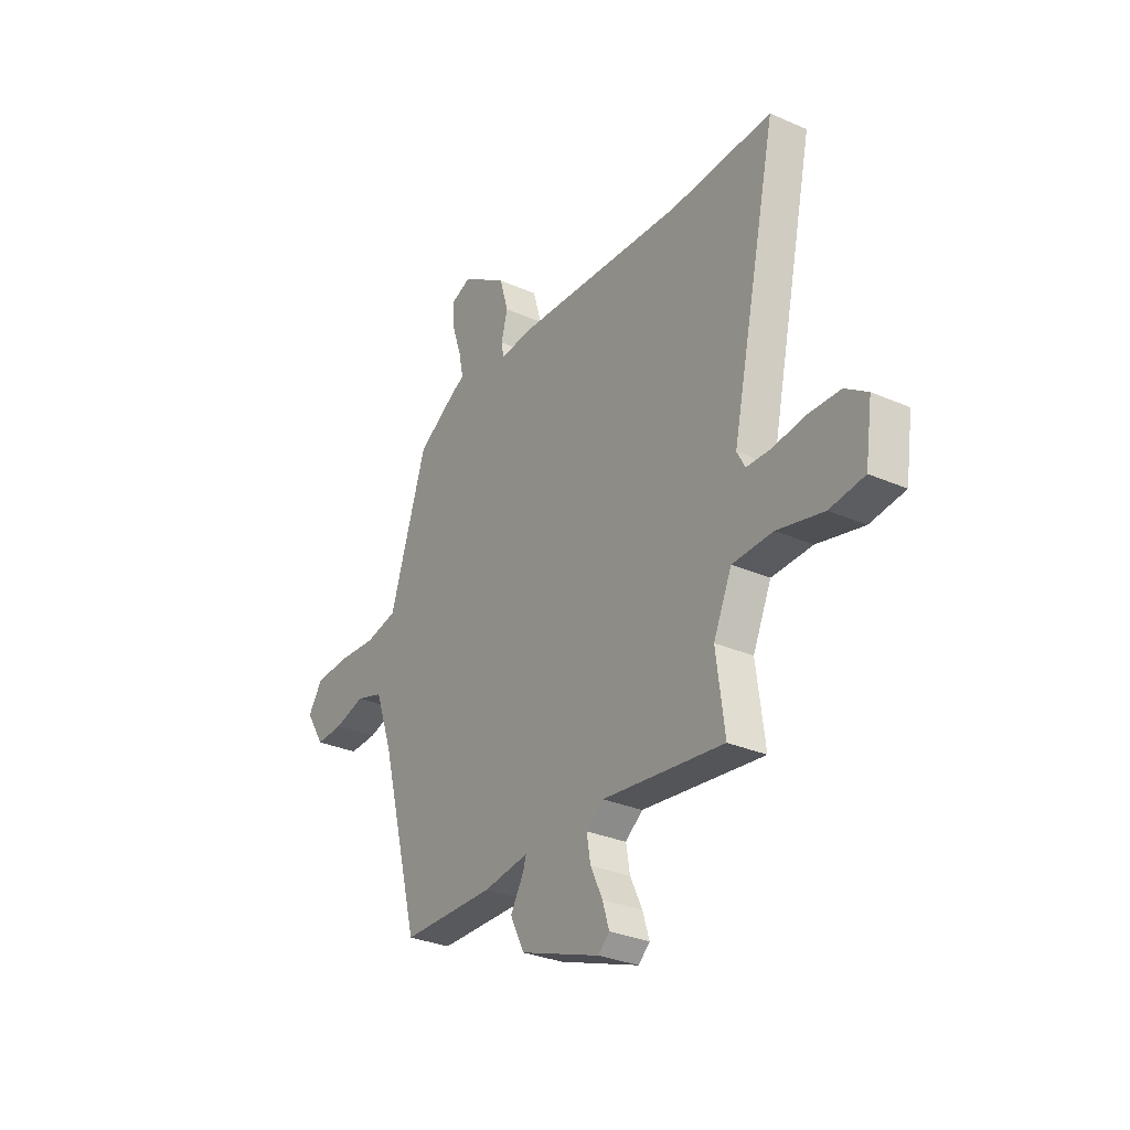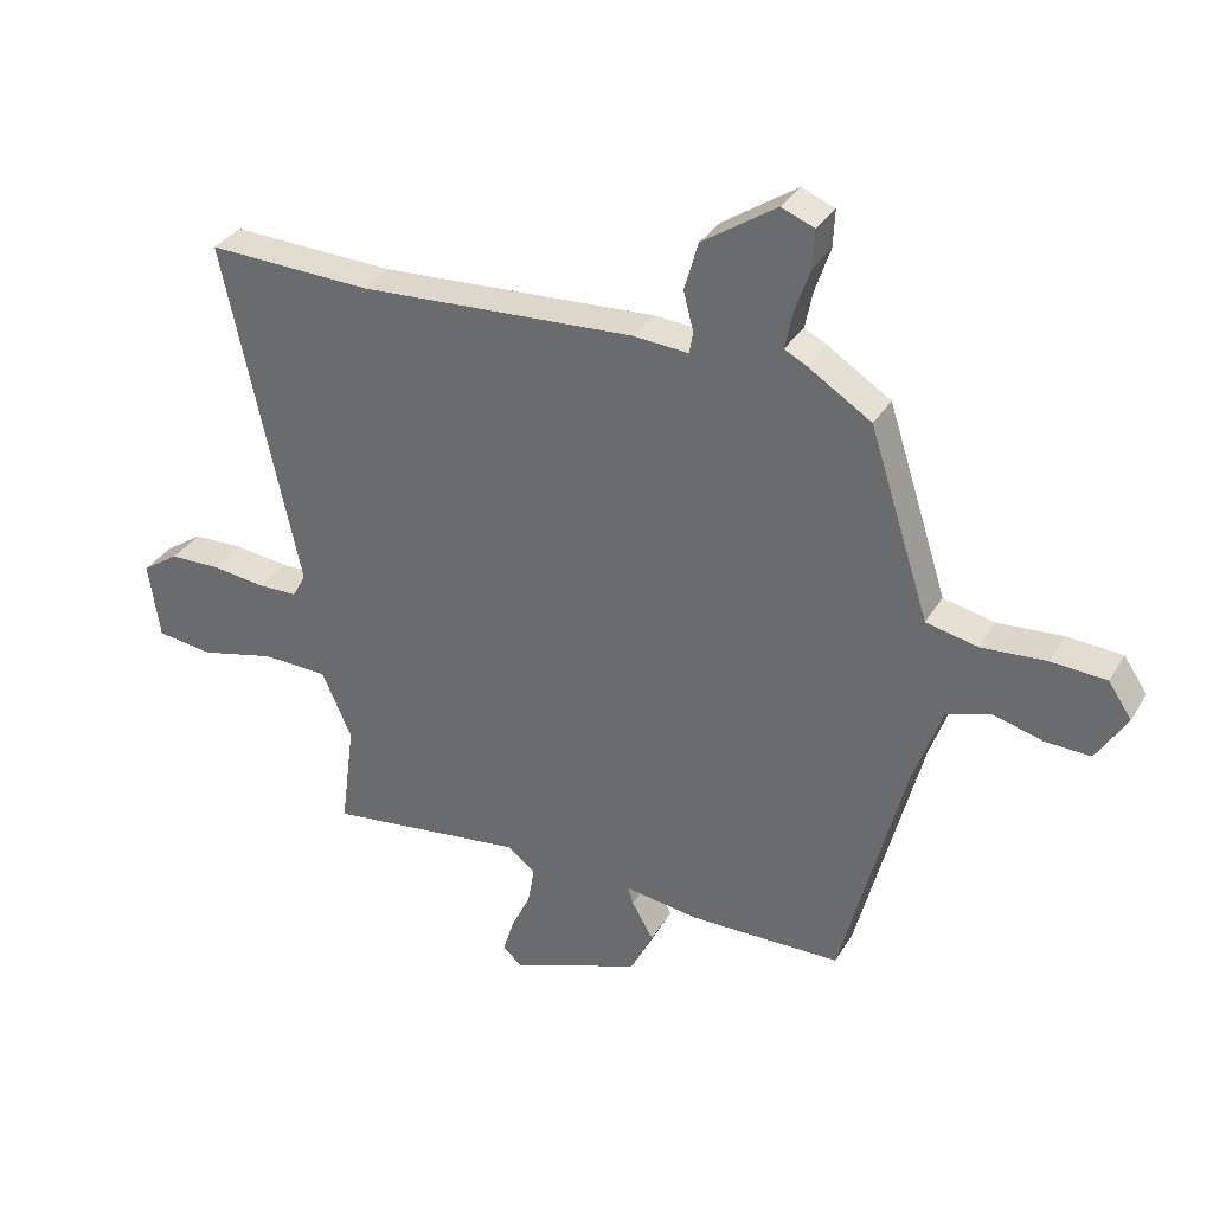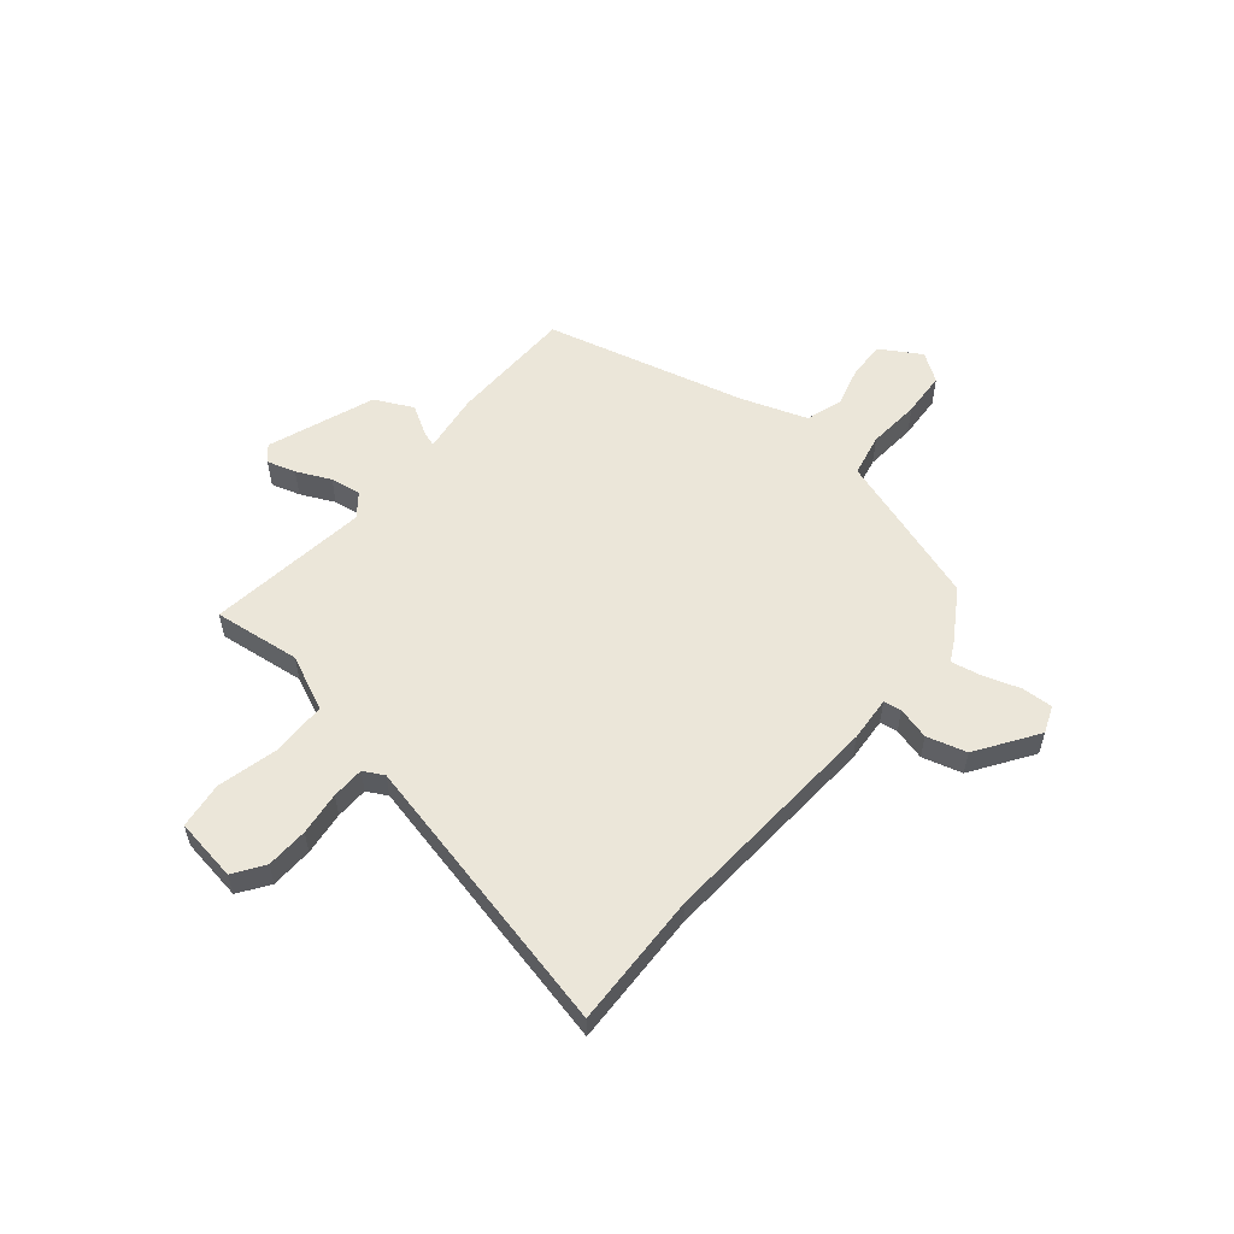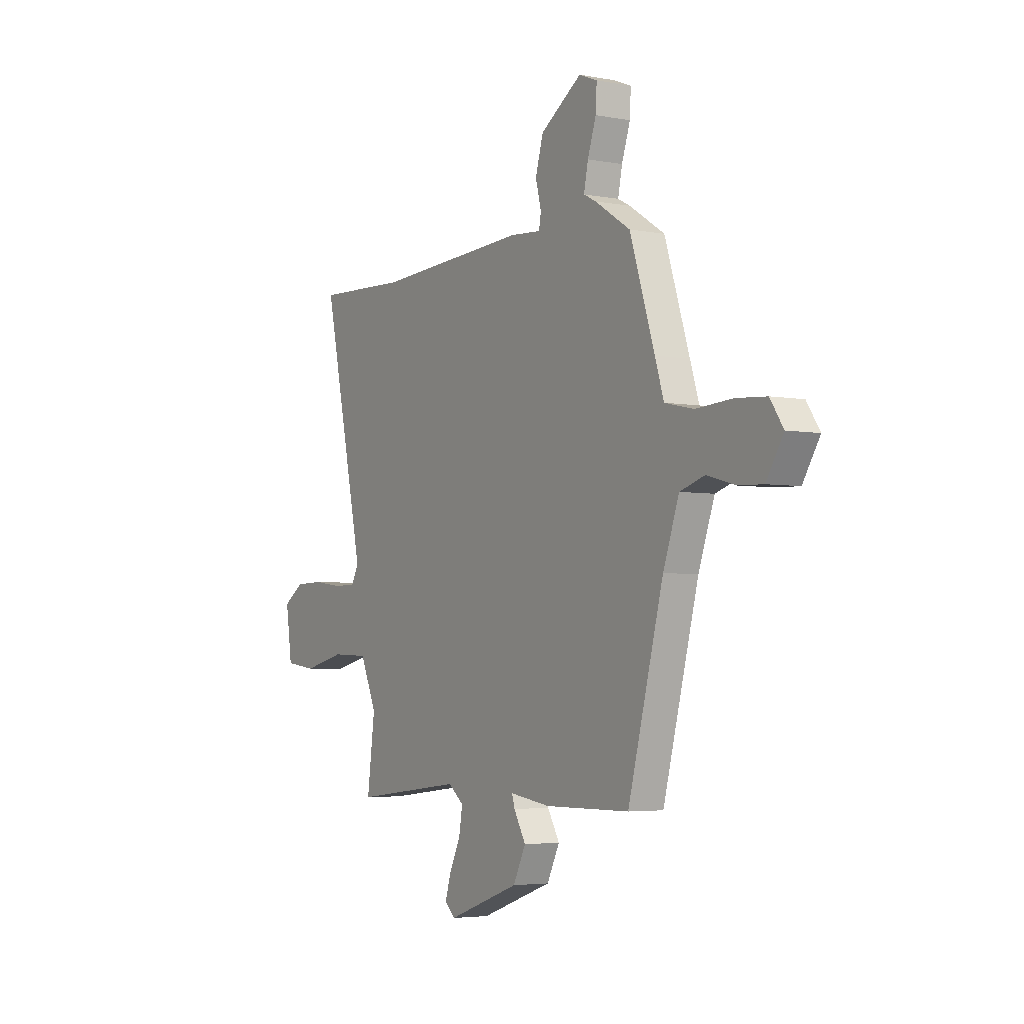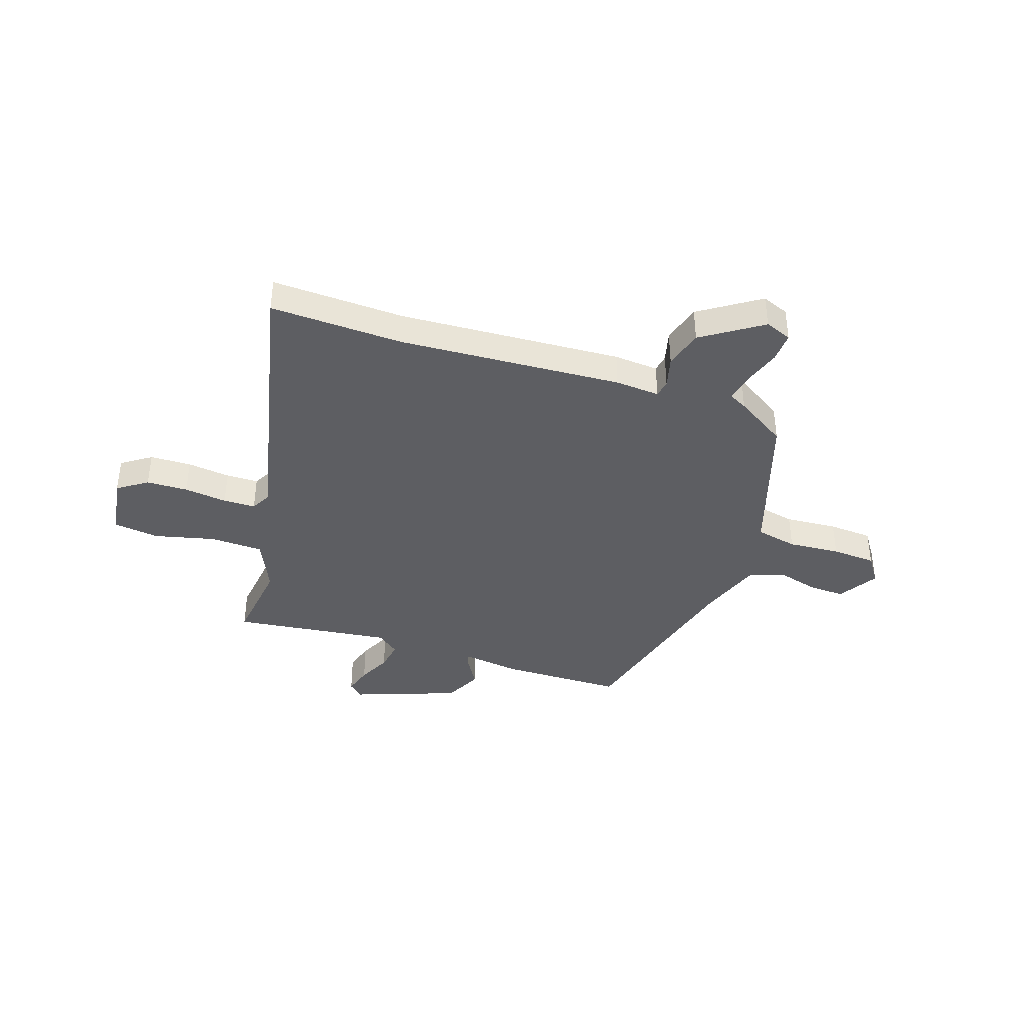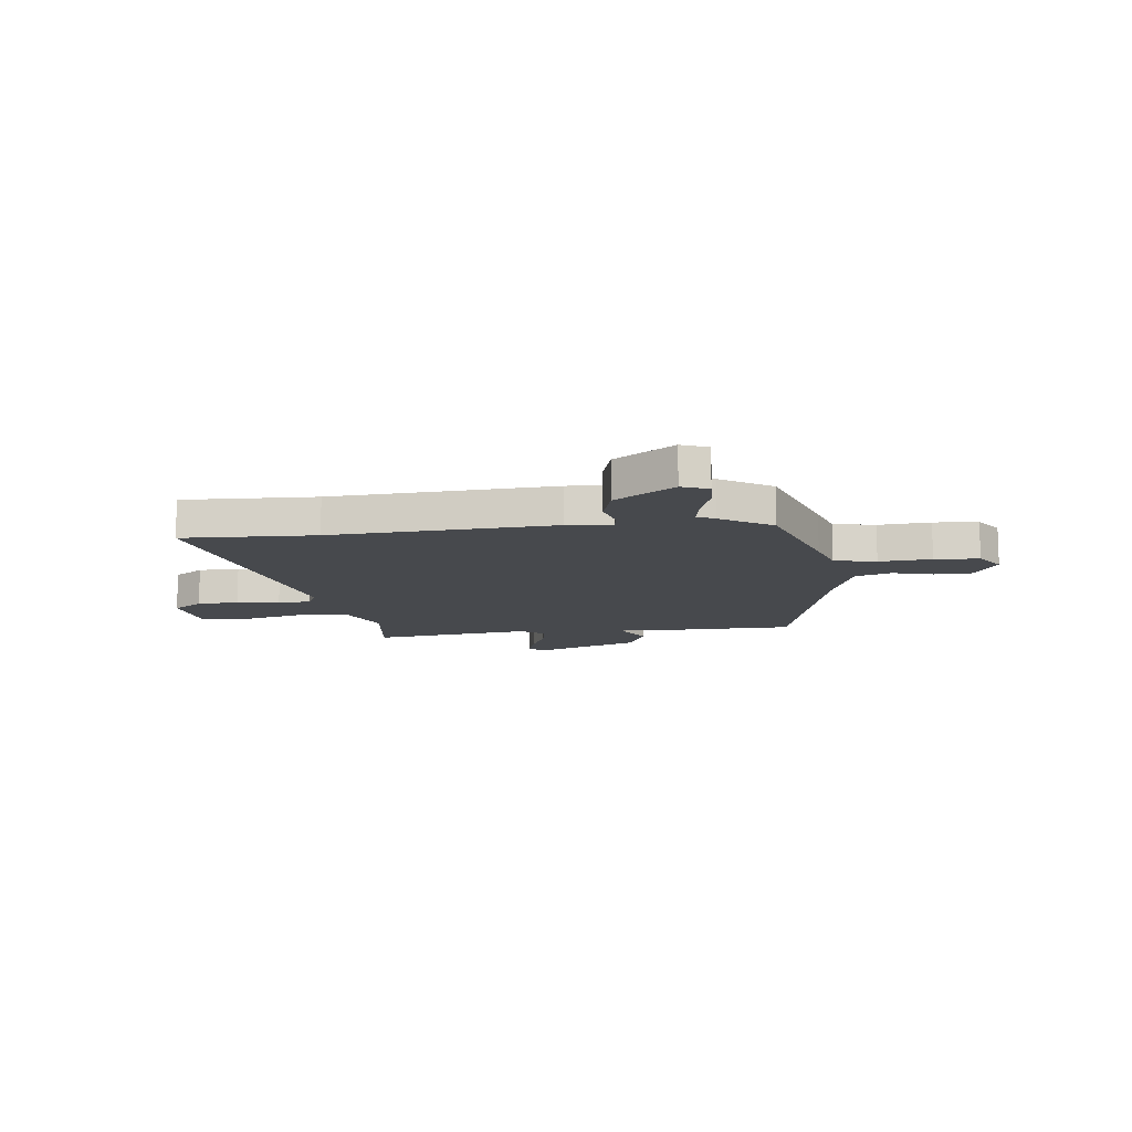
<metadata>
{"format":"obj","ext":"obj","renderer":"f3d","projection":"perspective","resolution":1024,"background":"white","views":[{"elev":-30.2,"azim":-122.6,"up":"+Z"},{"elev":32.9,"azim":26.5,"up":"+Z"},{"elev":56.0,"azim":-49.7,"up":"+Y"},{"elev":-4.0,"azim":58.1,"up":"+Z"},{"elev":-39.3,"azim":-18.2,"up":"+Y"},{"elev":-12.3,"azim":7.2,"up":"+Y"}]}
</metadata>
<code>
v 0.406 0.07 -0.483
v 0.166 0.07 -0.485
v 0.05 0.07 -0.468
v 0.058 0.07 -0.495
v 0.092 0.07 -0.554
v 0.056 0.07 -0.627
v -0.15 0.07 -0.701
v -0.179 0.07 -0.674
v -0.162 0.07 -0.619
v -0.131 0.07 -0.554
v -0.121 0.07 -0.495
v -0.165 0.07 -0.46
v -0.477 0.07 -0.497
v -0.455 0.07 -0.33
v -0.502 0.07 -0.224
v -0.606 0.07 -0.22
v -0.725 0.07 -0.248
v -0.814 0.07 -0.236
v -0.832 0.07 -0.114
v -0.774 0.07 -0.075
v -0.693 0.07 -0.073
v -0.609 0.07 -0.084
v -0.546 0.07 -0.083
v -0.525 0.07 -0.044
v -0.644 0.07 0.506
v -0.384 0.07 0.495
v 0.052 0.07 0.518
v 0.139 0.07 0.511
v 0.145 0.07 0.545
v 0.129 0.07 0.607
v 0.151 0.07 0.683
v 0.268 0.07 0.76
v 0.32 0.07 0.739
v 0.317 0.07 0.68
v 0.293 0.07 0.609
v 0.281 0.07 0.551
v 0.316 0.07 0.533
v 0.416 0.07 0.469
v 0.486 0.07 0.252
v 0.511 0.07 0.173
v 0.593 0.07 0.155
v 0.695 0.07 0.162
v 0.782 0.07 0.156
v 0.819 0.07 0.101
v 0.771 0.07 0.024
v 0.7 0.07 0.027
v 0.621 0.07 0.049
v 0.551 0.07 0.027
v 0.506 0.07 -0.1
v 0.406 0 -0.483
v 0.166 0 -0.485
v 0.05 0 -0.468
v 0.058 0 -0.495
v 0.092 0 -0.554
v 0.056 0 -0.627
v -0.15 0 -0.701
v -0.179 0 -0.674
v -0.162 0 -0.619
v -0.131 0 -0.554
v -0.121 0 -0.495
v -0.165 0 -0.46
v -0.477 0 -0.497
v -0.455 0 -0.33
v -0.502 0 -0.224
v -0.606 0 -0.22
v -0.725 0 -0.248
v -0.814 0 -0.236
v -0.832 0 -0.114
v -0.774 0 -0.075
v -0.693 0 -0.073
v -0.609 0 -0.084
v -0.546 0 -0.083
v -0.525 0 -0.044
v -0.644 0 0.506
v -0.384 0 0.495
v 0.052 0 0.518
v 0.139 0 0.511
v 0.145 0 0.545
v 0.129 0 0.607
v 0.151 0 0.683
v 0.268 0 0.76
v 0.32 0 0.739
v 0.317 0 0.68
v 0.293 0 0.609
v 0.281 0 0.551
v 0.316 0 0.533
v 0.416 0 0.469
v 0.486 0 0.252
v 0.511 0 0.173
v 0.593 0 0.155
v 0.695 0 0.162
v 0.782 0 0.156
v 0.819 0 0.101
v 0.771 0 0.024
v 0.7 0 0.027
v 0.621 0 0.049
v 0.551 0 0.027
v 0.506 0 -0.1
f 44 45 46 47
f 42 43 44 47
f 41 42 47 48
f 40 41 48 49
f 36 37 38 39
f 36 39 40 49
f 32 33 34 35
f 32 35 36
f 29 30 31 32
f 28 29 32 36
f 26 27 28
f 24 25 26
f 24 26 28
f 23 24 28 36
f 19 20 21 22
f 19 22 23
f 16 17 18 19
f 15 16 19 23
f 14 15 23 36
f 12 13 14 36
f 7 8 9 10
f 7 10 11
f 4 5 6 7
f 3 4 7 11
f 49 1 2 3
f 12 36 49
f 3 11 12 49
f 96 95 94 93
f 96 93 92 91
f 97 96 91 90
f 98 97 90 89
f 88 87 86 85
f 98 89 88 85
f 84 83 82 81
f 85 84 81
f 81 80 79 78
f 85 81 78 77
f 77 76 75
f 75 74 73
f 77 75 73
f 85 77 73 72
f 71 70 69 68
f 72 71 68
f 68 67 66 65
f 72 68 65 64
f 85 72 64 63
f 85 63 62 61
f 59 58 57 56
f 60 59 56
f 56 55 54 53
f 60 56 53 52
f 52 51 50 98
f 98 85 61
f 98 61 60 52
f 1 50 51 2
f 2 51 52 3
f 3 52 53 4
f 4 53 54 5
f 5 54 55 6
f 6 55 56 7
f 7 56 57 8
f 8 57 58 9
f 9 58 59 10
f 10 59 60 11
f 11 60 61 12
f 12 61 62 13
f 13 62 63 14
f 14 63 64 15
f 15 64 65 16
f 16 65 66 17
f 17 66 67 18
f 18 67 68 19
f 19 68 69 20
f 20 69 70 21
f 21 70 71 22
f 22 71 72 23
f 23 72 73 24
f 24 73 74 25
f 25 74 75 26
f 26 75 76 27
f 27 76 77 28
f 28 77 78 29
f 29 78 79 30
f 30 79 80 31
f 31 80 81 32
f 32 81 82 33
f 33 82 83 34
f 34 83 84 35
f 35 84 85 36
f 36 85 86 37
f 37 86 87 38
f 38 87 88 39
f 39 88 89 40
f 40 89 90 41
f 41 90 91 42
f 42 91 92 43
f 43 92 93 44
f 44 93 94 45
f 45 94 95 46
f 46 95 96 47
f 47 96 97 48
f 48 97 98 49
f 49 98 50 1

</code>
